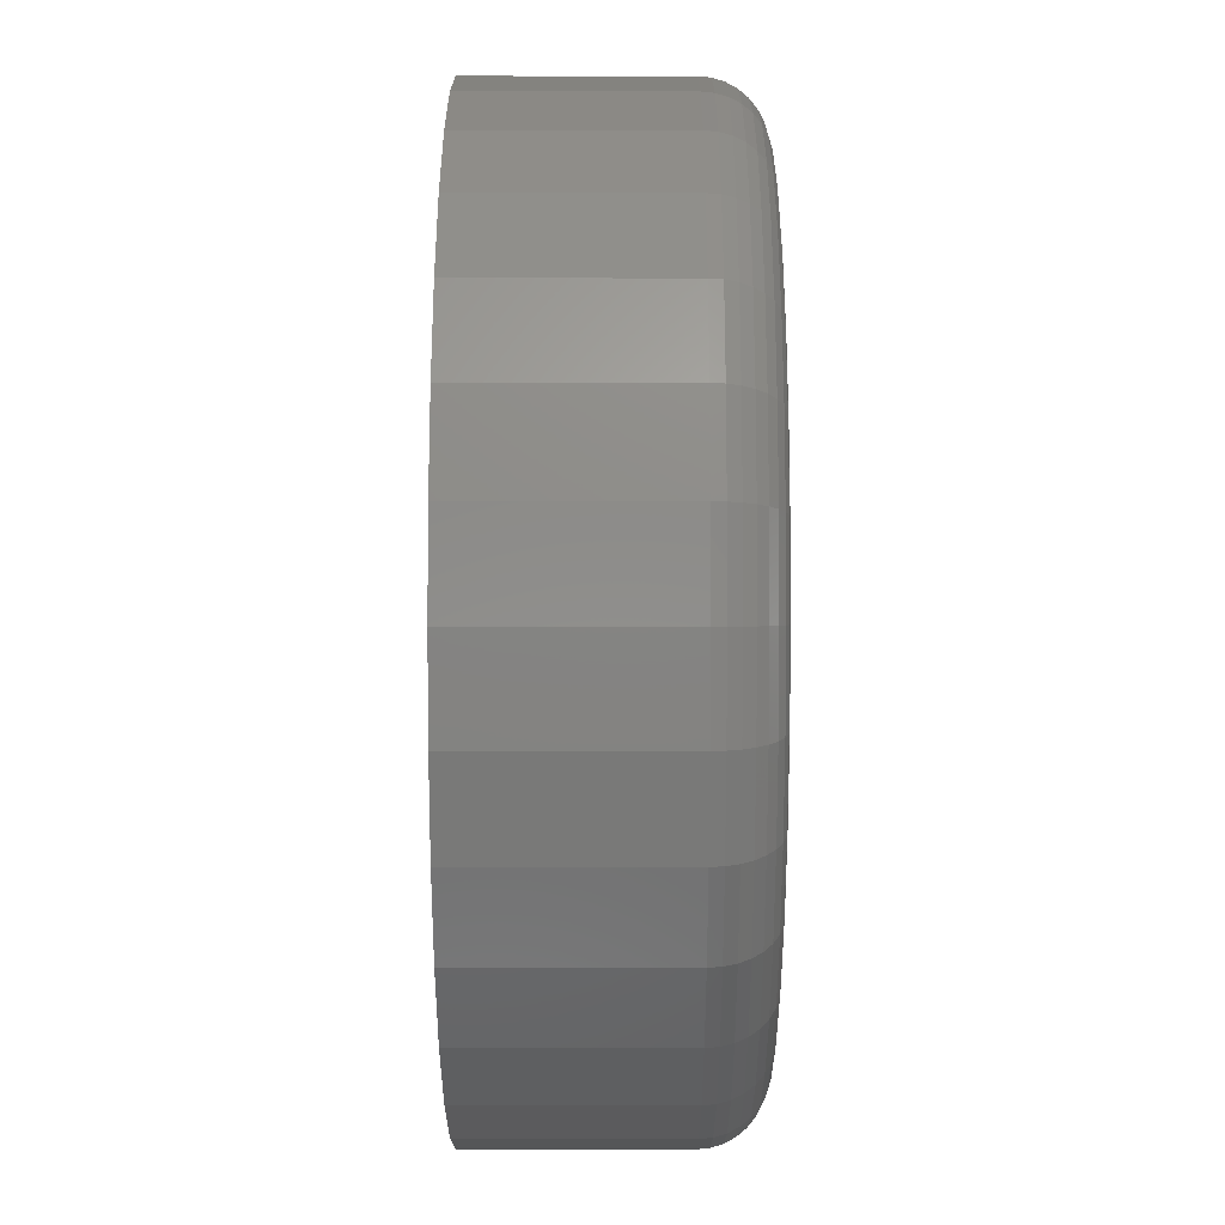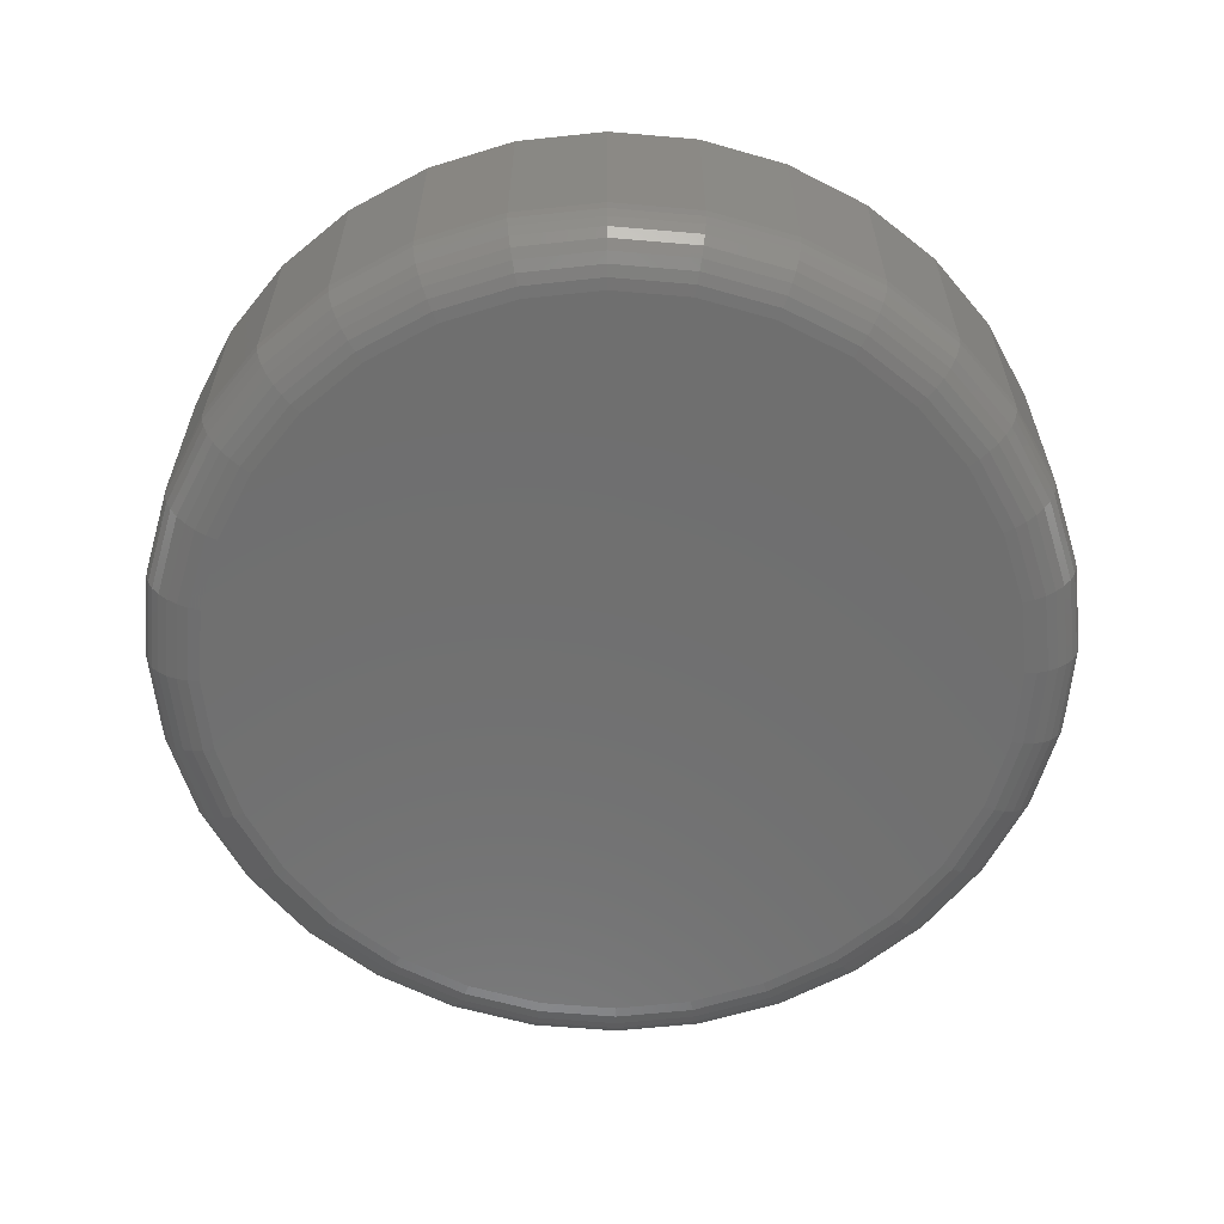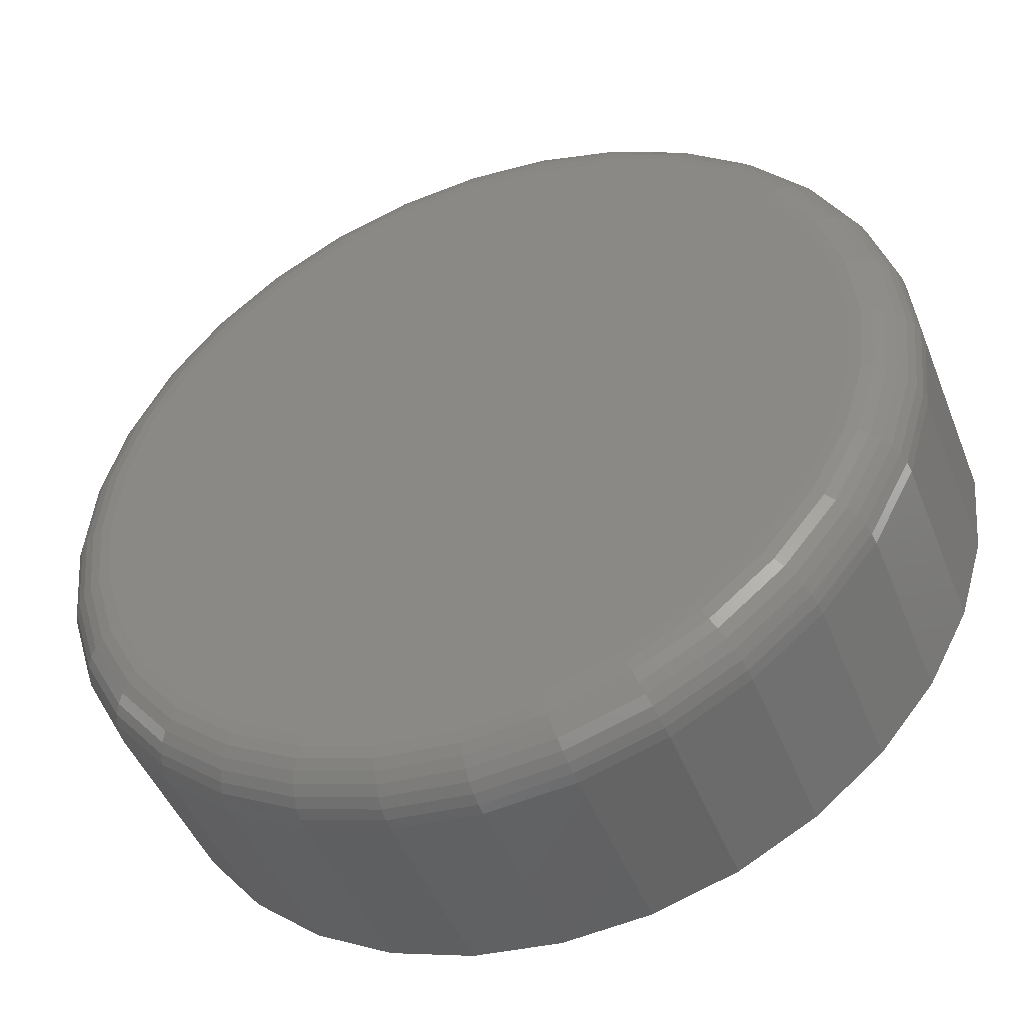
<metadata>
{"format":"stl","ext":"stl","renderer":"f3d","projection":"perspective","resolution":1024,"background":"white","views":[{"elev":35.0,"azim":90.1,"up":"+Y"},{"elev":-61.3,"azim":-89.4,"up":"+Z"},{"elev":-46.6,"azim":-159.0,"up":"+Y"}]}
</metadata>
<code>
# stl→obj: 320 verts, 636 faces
v 0.368 0.1472 0
v 0.3981 0.1442 0
v 0.338 0.1442 0
v 0.3091 0.1355 0
v 0.427 0.1355 0
v 0.3981 -0.1579 0
v 0.338 -0.1579 0
v 0.427 -0.1491 0
v 0.368 -0.1609 0
v 0.3091 -0.1491 0
v 0.2824 -0.1349 0
v 0.4536 -0.1349 0
v 0.2591 -0.1157 0
v 0.4769 -0.1157 0
v 0.2399 -0.0924 0
v 0.4961 -0.0924 0
v 0.2257 -0.06577 0
v 0.5103 -0.06577 0
v 0.2169 -0.03688 0
v 0.5191 -0.03688 0
v 0.214 -0.006826 0
v 0.522 -0.006826 0
v 0.2169 0.02322 0
v 0.5191 0.02322 0
v 0.2257 0.05212 0
v 0.5103 0.05212 0
v 0.2399 0.07875 0
v 0.4961 0.07875 0
v 0.2591 0.1021 0
v 0.4769 0.1021 0
v 0.2824 0.1212 0
v 0.4536 0.1212 0
v 0.5455 -0.006826 0.02344
v 0.5455 -0.006826 0.1016
v 0.5421 -0.04145 0.02344
v 0.5421 -0.04145 0.1016
v 0.532 -0.07474 0.02344
v 0.532 -0.07474 0.1016
v 0.5156 -0.1054 0.02344
v 0.5156 -0.1054 0.1016
v 0.4935 -0.1323 0.02344
v 0.4935 -0.1323 0.1016
v 0.4666 -0.1544 0.02344
v 0.4666 -0.1544 0.1016
v 0.4359 -0.1708 0.02344
v 0.4359 -0.1708 0.1016
v 0.4026 -0.1809 0.02344
v 0.4026 -0.1809 0.1016
v 0.368 -0.1843 0.02344
v 0.368 -0.1843 0.1016
v 0.3334 -0.1809 0.02344
v 0.3334 -0.1809 0.1016
v 0.3001 -0.1708 0.02344
v 0.3001 -0.1708 0.1016
v 0.2694 -0.1544 0.02344
v 0.2694 -0.1544 0.1016
v 0.2425 -0.1323 0.02344
v 0.2425 -0.1323 0.1016
v 0.2205 -0.1054 0.02344
v 0.2205 -0.1054 0.1016
v 0.2041 -0.07474 0.02344
v 0.2041 -0.07474 0.1016
v 0.194 -0.04145 0.02344
v 0.194 -0.04145 0.1016
v 0.1905 -0.006826 0.02344
v 0.1905 -0.006826 0.1016
v 0.194 0.0278 0.02344
v 0.194 0.0278 0.1016
v 0.2041 0.06109 0.02344
v 0.2041 0.06109 0.1016
v 0.2205 0.09177 0.02344
v 0.2205 0.09177 0.1016
v 0.2425 0.1187 0.02344
v 0.2425 0.1187 0.1016
v 0.2694 0.1407 0.02344
v 0.2694 0.1407 0.1016
v 0.3001 0.1571 0.02344
v 0.3001 0.1571 0.1016
v 0.3334 0.1672 0.02344
v 0.3334 0.1672 0.1016
v 0.368 0.1706 0.02344
v 0.368 0.1706 0.1016
v 0.4026 0.1672 0.02344
v 0.4026 0.1672 0.1016
v 0.4359 0.1571 0.02344
v 0.4359 0.1571 0.1016
v 0.4666 0.1407 0.02344
v 0.4666 0.1407 0.1016
v 0.4935 0.1187 0.02344
v 0.4935 0.1187 0.1016
v 0.5156 0.09177 0.02344
v 0.5156 0.09177 0.1016
v 0.532 0.06109 0.02344
v 0.532 0.06109 0.1016
v 0.5421 0.0278 0.02344
v 0.5421 0.0278 0.1016
v 0.545 -0.006826 0.01887
v 0.5416 -0.04136 0.01887
v 0.5437 -0.006826 0.01447
v 0.5403 -0.0411 0.01447
v 0.5415 -0.006826 0.01042
v 0.5382 -0.04068 0.01042
v 0.5386 -0.006826 0.006865
v 0.5353 -0.04011 0.006865
v 0.5351 -0.006826 0.00395
v 0.5319 -0.03942 0.00395
v 0.531 -0.006826 0.001784
v 0.5279 -0.03863 0.001784
v 0.5266 -0.006826 0.0004503
v 0.5236 -0.03777 0.0004503
v 0.1944 -0.04136 0.01887
v 0.191 -0.006826 0.01887
v 0.1957 -0.0411 0.01447
v 0.1923 -0.006826 0.01447
v 0.1978 -0.04068 0.01042
v 0.1945 -0.006826 0.01042
v 0.2007 -0.04011 0.006865
v 0.1974 -0.006826 0.006865
v 0.2042 -0.03942 0.00395
v 0.201 -0.006826 0.00395
v 0.2081 -0.03863 0.001784
v 0.205 -0.006826 0.001784
v 0.2125 -0.03777 0.0004503
v 0.2094 -0.006826 0.0004503
v 0.2045 -0.07457 0.01887
v 0.2057 -0.07406 0.01447
v 0.2077 -0.07323 0.01042
v 0.2104 -0.07211 0.006865
v 0.2137 -0.07075 0.00395
v 0.2174 -0.0692 0.001784
v 0.2215 -0.06752 0.0004503
v 0.2208 -0.1052 0.01887
v 0.2219 -0.1044 0.01447
v 0.2237 -0.1032 0.01042
v 0.2262 -0.1016 0.006865
v 0.2291 -0.09963 0.00395
v 0.2325 -0.09738 0.001784
v 0.2361 -0.09494 0.0004503
v 0.2428 -0.132 0.01887
v 0.2438 -0.1311 0.01447
v 0.2453 -0.1295 0.01042
v 0.2474 -0.1275 0.006865
v 0.2499 -0.1249 0.00395
v 0.2528 -0.1221 0.001784
v 0.2559 -0.119 0.0004503
v 0.2697 -0.154 0.01887
v 0.2704 -0.1529 0.01447
v 0.2716 -0.1511 0.01042
v 0.2732 -0.1487 0.006865
v 0.2752 -0.1457 0.00395
v 0.2775 -0.1424 0.001784
v 0.2799 -0.1387 0.0004503
v 0.3003 -0.1704 0.01887
v 0.3008 -0.1691 0.01447
v 0.3016 -0.1671 0.01042
v 0.3027 -0.1644 0.006865
v 0.3041 -0.1612 0.00395
v 0.3056 -0.1574 0.001784
v 0.3073 -0.1534 0.0004503
v 0.3335 -0.1804 0.01887
v 0.3337 -0.1791 0.01447
v 0.3342 -0.177 0.01042
v 0.3347 -0.1741 0.006865
v 0.3354 -0.1707 0.00395
v 0.3362 -0.1667 0.001784
v 0.3371 -0.1624 0.0004503
v 0.368 -0.1838 0.01887
v 0.368 -0.1825 0.01447
v 0.368 -0.1803 0.01042
v 0.368 -0.1774 0.006865
v 0.368 -0.1739 0.00395
v 0.368 -0.1698 0.001784
v 0.368 -0.1654 0.0004503
v 0.4025 -0.1804 0.01887
v 0.4023 -0.1791 0.01447
v 0.4019 -0.177 0.01042
v 0.4013 -0.1741 0.006865
v 0.4006 -0.1707 0.00395
v 0.3998 -0.1667 0.001784
v 0.399 -0.1624 0.0004503
v 0.4358 -0.1704 0.01887
v 0.4352 -0.1691 0.01447
v 0.4344 -0.1671 0.01042
v 0.4333 -0.1644 0.006865
v 0.4319 -0.1612 0.00395
v 0.4304 -0.1574 0.001784
v 0.4287 -0.1534 0.0004503
v 0.4664 -0.154 0.01887
v 0.4656 -0.1529 0.01447
v 0.4644 -0.1511 0.01042
v 0.4628 -0.1487 0.006865
v 0.4608 -0.1457 0.00395
v 0.4586 -0.1424 0.001784
v 0.4561 -0.1387 0.0004503
v 0.4932 -0.132 0.01887
v 0.4922 -0.1311 0.01447
v 0.4907 -0.1295 0.01042
v 0.4886 -0.1275 0.006865
v 0.4861 -0.1249 0.00395
v 0.4833 -0.1221 0.001784
v 0.4802 -0.119 0.0004503
v 0.5152 -0.1052 0.01887
v 0.5141 -0.1044 0.01447
v 0.5123 -0.1032 0.01042
v 0.5099 -0.1016 0.006865
v 0.5069 -0.09963 0.00395
v 0.5035 -0.09738 0.001784
v 0.4999 -0.09494 0.0004503
v 0.5316 -0.07457 0.01887
v 0.5303 -0.07406 0.01447
v 0.5283 -0.07323 0.01042
v 0.5256 -0.07211 0.006865
v 0.5223 -0.07075 0.00395
v 0.5186 -0.0692 0.001784
v 0.5145 -0.06752 0.0004503
v 0.1944 0.02771 0.01887
v 0.1957 0.02745 0.01447
v 0.1978 0.02703 0.01042
v 0.2007 0.02646 0.006865
v 0.2042 0.02576 0.00395
v 0.2081 0.02497 0.001784
v 0.2125 0.02412 0.0004503
v 0.5416 0.02771 0.01887
v 0.5403 0.02745 0.01447
v 0.5382 0.02703 0.01042
v 0.5353 0.02646 0.006865
v 0.5319 0.02576 0.00395
v 0.5279 0.02497 0.001784
v 0.5236 0.02412 0.0004503
v 0.5316 0.06092 0.01887
v 0.5303 0.06041 0.01447
v 0.5283 0.05958 0.01042
v 0.5256 0.05846 0.006865
v 0.5223 0.0571 0.00395
v 0.5186 0.05555 0.001784
v 0.5145 0.05387 0.0004503
v 0.5152 0.09152 0.01887
v 0.5141 0.09078 0.01447
v 0.5123 0.08958 0.01042
v 0.5099 0.08796 0.006865
v 0.5069 0.08598 0.00395
v 0.5035 0.08373 0.001784
v 0.4999 0.08129 0.0004503
v 0.4932 0.1183 0.01887
v 0.4922 0.1174 0.01447
v 0.4907 0.1159 0.01042
v 0.4886 0.1138 0.006865
v 0.4861 0.1113 0.00395
v 0.4833 0.1084 0.001784
v 0.4802 0.1053 0.0004503
v 0.4664 0.1404 0.01887
v 0.4656 0.1392 0.01447
v 0.4644 0.1374 0.01042
v 0.4628 0.135 0.006865
v 0.4608 0.1321 0.00395
v 0.4586 0.1287 0.001784
v 0.4561 0.125 0.0004503
v 0.4358 0.1567 0.01887
v 0.4352 0.1555 0.01447
v 0.4344 0.1535 0.01042
v 0.4333 0.1508 0.006865
v 0.4319 0.1475 0.00395
v 0.4304 0.1438 0.001784
v 0.4287 0.1397 0.0004503
v 0.4025 0.1668 0.01887
v 0.4023 0.1655 0.01447
v 0.4019 0.1634 0.01042
v 0.4013 0.1605 0.006865
v 0.4006 0.157 0.00395
v 0.3998 0.153 0.001784
v 0.399 0.1487 0.0004503
v 0.368 0.1702 0.01887
v 0.368 0.1689 0.01447
v 0.368 0.1667 0.01042
v 0.368 0.1638 0.006865
v 0.368 0.1602 0.00395
v 0.368 0.1562 0.001784
v 0.368 0.1518 0.0004503
v 0.3335 0.1668 0.01887
v 0.3337 0.1655 0.01447
v 0.3342 0.1634 0.01042
v 0.3347 0.1605 0.006865
v 0.3354 0.157 0.00395
v 0.3362 0.153 0.001784
v 0.3371 0.1487 0.0004503
v 0.3003 0.1567 0.01887
v 0.3008 0.1555 0.01447
v 0.3016 0.1535 0.01042
v 0.3027 0.1508 0.006865
v 0.3041 0.1475 0.00395
v 0.3056 0.1438 0.001784
v 0.3073 0.1397 0.0004503
v 0.2697 0.1404 0.01887
v 0.2704 0.1392 0.01447
v 0.2716 0.1374 0.01042
v 0.2732 0.135 0.006865
v 0.2752 0.1321 0.00395
v 0.2775 0.1287 0.001784
v 0.2799 0.125 0.0004503
v 0.2428 0.1183 0.01887
v 0.2438 0.1174 0.01447
v 0.2453 0.1159 0.01042
v 0.2474 0.1138 0.006865
v 0.2499 0.1113 0.00395
v 0.2528 0.1084 0.001784
v 0.2559 0.1053 0.0004503
v 0.2208 0.09152 0.01887
v 0.2219 0.09078 0.01447
v 0.2237 0.08958 0.01042
v 0.2262 0.08796 0.006865
v 0.2291 0.08598 0.00395
v 0.2325 0.08373 0.001784
v 0.2361 0.08129 0.0004503
v 0.2045 0.06092 0.01887
v 0.2057 0.06041 0.01447
v 0.2077 0.05958 0.01042
v 0.2104 0.05846 0.006865
v 0.2137 0.0571 0.00395
v 0.2174 0.05555 0.001784
v 0.2215 0.05387 0.0004503
f 1 2 3
f 4 3 2
f 5 4 2
f 6 7 8
f 9 7 6
f 7 10 8
f 8 10 11
f 8 11 12
f 12 11 13
f 12 13 14
f 14 13 15
f 14 15 16
f 16 15 17
f 16 17 18
f 18 17 19
f 18 19 20
f 20 19 21
f 20 21 22
f 22 21 23
f 22 23 24
f 24 23 25
f 24 25 26
f 26 25 27
f 26 27 28
f 28 27 29
f 28 29 30
f 30 29 31
f 30 31 32
f 32 31 4
f 32 4 5
f 33 34 35
f 35 34 36
f 35 36 37
f 37 36 38
f 37 38 39
f 39 38 40
f 39 40 41
f 41 40 42
f 41 42 43
f 43 42 44
f 43 44 45
f 45 44 46
f 45 46 47
f 47 46 48
f 47 48 49
f 49 48 50
f 49 50 51
f 51 50 52
f 51 52 53
f 53 52 54
f 53 54 55
f 55 54 56
f 55 56 57
f 57 56 58
f 57 58 59
f 59 58 60
f 59 60 61
f 61 60 62
f 61 62 63
f 63 62 64
f 63 64 65
f 65 64 66
f 65 66 67
f 67 66 68
f 67 68 69
f 69 68 70
f 69 70 71
f 71 70 72
f 71 72 73
f 73 72 74
f 73 74 75
f 75 74 76
f 75 76 77
f 77 76 78
f 77 78 79
f 79 78 80
f 79 80 81
f 81 80 82
f 81 82 83
f 83 82 84
f 83 84 85
f 85 84 86
f 85 86 87
f 87 86 88
f 87 88 89
f 89 88 90
f 89 90 91
f 91 90 92
f 91 92 93
f 93 92 94
f 93 94 95
f 95 94 96
f 95 96 33
f 33 96 34
f 33 35 97
f 97 35 98
f 97 98 99
f 99 98 100
f 99 100 101
f 101 100 102
f 101 102 103
f 103 102 104
f 103 104 105
f 105 104 106
f 105 106 107
f 107 106 108
f 107 108 109
f 109 108 110
f 109 110 22
f 22 110 20
f 63 65 111
f 111 65 112
f 111 112 113
f 113 112 114
f 113 114 115
f 115 114 116
f 115 116 117
f 117 116 118
f 117 118 119
f 119 118 120
f 119 120 121
f 121 120 122
f 121 122 123
f 123 122 124
f 123 124 19
f 19 124 21
f 61 63 125
f 125 63 111
f 125 111 126
f 126 111 113
f 126 113 127
f 127 113 115
f 127 115 128
f 128 115 117
f 128 117 129
f 129 117 119
f 129 119 130
f 130 119 121
f 130 121 131
f 131 121 123
f 131 123 17
f 17 123 19
f 59 61 132
f 132 61 125
f 132 125 133
f 133 125 126
f 133 126 134
f 134 126 127
f 134 127 135
f 135 127 128
f 135 128 136
f 136 128 129
f 136 129 137
f 137 129 130
f 137 130 138
f 138 130 131
f 138 131 15
f 15 131 17
f 57 59 139
f 139 59 132
f 139 132 140
f 140 132 133
f 140 133 141
f 141 133 134
f 141 134 142
f 142 134 135
f 142 135 143
f 143 135 136
f 143 136 144
f 144 136 137
f 144 137 145
f 145 137 138
f 145 138 13
f 13 138 15
f 55 57 146
f 146 57 139
f 146 139 147
f 147 139 140
f 147 140 148
f 148 140 141
f 148 141 149
f 149 141 142
f 149 142 150
f 150 142 143
f 150 143 151
f 151 143 144
f 151 144 152
f 152 144 145
f 152 145 11
f 11 145 13
f 53 55 153
f 153 55 146
f 153 146 154
f 154 146 147
f 154 147 155
f 155 147 148
f 155 148 156
f 156 148 149
f 156 149 157
f 157 149 150
f 157 150 158
f 158 150 151
f 158 151 159
f 159 151 152
f 159 152 10
f 10 152 11
f 51 53 160
f 160 53 153
f 160 153 161
f 161 153 154
f 161 154 162
f 162 154 155
f 162 155 163
f 163 155 156
f 163 156 164
f 164 156 157
f 164 157 165
f 165 157 158
f 165 158 166
f 166 158 159
f 166 159 7
f 7 159 10
f 49 51 167
f 167 51 160
f 167 160 168
f 168 160 161
f 168 161 169
f 169 161 162
f 169 162 170
f 170 162 163
f 170 163 171
f 171 163 164
f 171 164 172
f 172 164 165
f 172 165 173
f 173 165 166
f 173 166 9
f 9 166 7
f 47 49 174
f 174 49 167
f 174 167 175
f 175 167 168
f 175 168 176
f 176 168 169
f 176 169 177
f 177 169 170
f 177 170 178
f 178 170 171
f 178 171 179
f 179 171 172
f 179 172 180
f 180 172 173
f 180 173 6
f 6 173 9
f 45 47 181
f 181 47 174
f 181 174 182
f 182 174 175
f 182 175 183
f 183 175 176
f 183 176 184
f 184 176 177
f 184 177 185
f 185 177 178
f 185 178 186
f 186 178 179
f 186 179 187
f 187 179 180
f 187 180 8
f 8 180 6
f 43 45 188
f 188 45 181
f 188 181 189
f 189 181 182
f 189 182 190
f 190 182 183
f 190 183 191
f 191 183 184
f 191 184 192
f 192 184 185
f 192 185 193
f 193 185 186
f 193 186 194
f 194 186 187
f 194 187 12
f 12 187 8
f 41 43 195
f 195 43 188
f 195 188 196
f 196 188 189
f 196 189 197
f 197 189 190
f 197 190 198
f 198 190 191
f 198 191 199
f 199 191 192
f 199 192 200
f 200 192 193
f 200 193 201
f 201 193 194
f 201 194 14
f 14 194 12
f 39 41 202
f 202 41 195
f 202 195 203
f 203 195 196
f 203 196 204
f 204 196 197
f 204 197 205
f 205 197 198
f 205 198 206
f 206 198 199
f 206 199 207
f 207 199 200
f 207 200 208
f 208 200 201
f 208 201 16
f 16 201 14
f 37 39 209
f 209 39 202
f 209 202 210
f 210 202 203
f 210 203 211
f 211 203 204
f 211 204 212
f 212 204 205
f 212 205 213
f 213 205 206
f 213 206 214
f 214 206 207
f 214 207 215
f 215 207 208
f 215 208 18
f 18 208 16
f 35 37 98
f 98 37 209
f 98 209 100
f 100 209 210
f 100 210 102
f 102 210 211
f 102 211 104
f 104 211 212
f 104 212 106
f 106 212 213
f 106 213 108
f 108 213 214
f 108 214 110
f 110 214 215
f 110 215 20
f 20 215 18
f 65 67 112
f 112 67 216
f 112 216 114
f 114 216 217
f 114 217 116
f 116 217 218
f 116 218 118
f 118 218 219
f 118 219 120
f 120 219 220
f 120 220 122
f 122 220 221
f 122 221 124
f 124 221 222
f 124 222 21
f 21 222 23
f 95 33 223
f 223 33 97
f 223 97 224
f 224 97 99
f 224 99 225
f 225 99 101
f 225 101 226
f 226 101 103
f 226 103 227
f 227 103 105
f 227 105 228
f 228 105 107
f 228 107 229
f 229 107 109
f 229 109 24
f 24 109 22
f 93 95 230
f 230 95 223
f 230 223 231
f 231 223 224
f 231 224 232
f 232 224 225
f 232 225 233
f 233 225 226
f 233 226 234
f 234 226 227
f 234 227 235
f 235 227 228
f 235 228 236
f 236 228 229
f 236 229 26
f 26 229 24
f 91 93 237
f 237 93 230
f 237 230 238
f 238 230 231
f 238 231 239
f 239 231 232
f 239 232 240
f 240 232 233
f 240 233 241
f 241 233 234
f 241 234 242
f 242 234 235
f 242 235 243
f 243 235 236
f 243 236 28
f 28 236 26
f 89 91 244
f 244 91 237
f 244 237 245
f 245 237 238
f 245 238 246
f 246 238 239
f 246 239 247
f 247 239 240
f 247 240 248
f 248 240 241
f 248 241 249
f 249 241 242
f 249 242 250
f 250 242 243
f 250 243 30
f 30 243 28
f 87 89 251
f 251 89 244
f 251 244 252
f 252 244 245
f 252 245 253
f 253 245 246
f 253 246 254
f 254 246 247
f 254 247 255
f 255 247 248
f 255 248 256
f 256 248 249
f 256 249 257
f 257 249 250
f 257 250 32
f 32 250 30
f 85 87 258
f 258 87 251
f 258 251 259
f 259 251 252
f 259 252 260
f 260 252 253
f 260 253 261
f 261 253 254
f 261 254 262
f 262 254 255
f 262 255 263
f 263 255 256
f 263 256 264
f 264 256 257
f 264 257 5
f 5 257 32
f 83 85 265
f 265 85 258
f 265 258 266
f 266 258 259
f 266 259 267
f 267 259 260
f 267 260 268
f 268 260 261
f 268 261 269
f 269 261 262
f 269 262 270
f 270 262 263
f 270 263 271
f 271 263 264
f 271 264 2
f 2 264 5
f 81 83 272
f 272 83 265
f 272 265 273
f 273 265 266
f 273 266 274
f 274 266 267
f 274 267 275
f 275 267 268
f 275 268 276
f 276 268 269
f 276 269 277
f 277 269 270
f 277 270 278
f 278 270 271
f 278 271 1
f 1 271 2
f 79 81 279
f 279 81 272
f 279 272 280
f 280 272 273
f 280 273 281
f 281 273 274
f 281 274 282
f 282 274 275
f 282 275 283
f 283 275 276
f 283 276 284
f 284 276 277
f 284 277 285
f 285 277 278
f 285 278 3
f 3 278 1
f 77 79 286
f 286 79 279
f 286 279 287
f 287 279 280
f 287 280 288
f 288 280 281
f 288 281 289
f 289 281 282
f 289 282 290
f 290 282 283
f 290 283 291
f 291 283 284
f 291 284 292
f 292 284 285
f 292 285 4
f 4 285 3
f 75 77 293
f 293 77 286
f 293 286 294
f 294 286 287
f 294 287 295
f 295 287 288
f 295 288 296
f 296 288 289
f 296 289 297
f 297 289 290
f 297 290 298
f 298 290 291
f 298 291 299
f 299 291 292
f 299 292 31
f 31 292 4
f 73 75 300
f 300 75 293
f 300 293 301
f 301 293 294
f 301 294 302
f 302 294 295
f 302 295 303
f 303 295 296
f 303 296 304
f 304 296 297
f 304 297 305
f 305 297 298
f 305 298 306
f 306 298 299
f 306 299 29
f 29 299 31
f 71 73 307
f 307 73 300
f 307 300 308
f 308 300 301
f 308 301 309
f 309 301 302
f 309 302 310
f 310 302 303
f 310 303 311
f 311 303 304
f 311 304 312
f 312 304 305
f 312 305 313
f 313 305 306
f 313 306 27
f 27 306 29
f 69 71 314
f 314 71 307
f 314 307 315
f 315 307 308
f 315 308 316
f 316 308 309
f 316 309 317
f 317 309 310
f 317 310 318
f 318 310 311
f 318 311 319
f 319 311 312
f 319 312 320
f 320 312 313
f 320 313 25
f 25 313 27
f 67 69 216
f 216 69 314
f 216 314 217
f 217 314 315
f 217 315 218
f 218 315 316
f 218 316 219
f 219 316 317
f 219 317 220
f 220 317 318
f 220 318 221
f 221 318 319
f 221 319 222
f 222 319 320
f 222 320 23
f 23 320 25
f 80 84 82
f 84 80 78
f 84 78 86
f 46 52 48
f 48 52 50
f 86 78 88
f 88 78 76
f 88 76 90
f 90 76 74
f 90 74 92
f 92 74 72
f 92 72 94
f 94 72 70
f 94 70 96
f 96 70 68
f 96 68 34
f 34 68 66
f 34 66 36
f 36 66 64
f 36 64 38
f 38 64 62
f 38 62 40
f 40 62 60
f 40 60 42
f 42 60 58
f 42 58 44
f 44 58 56
f 44 56 46
f 46 56 54
f 46 54 52

</code>
